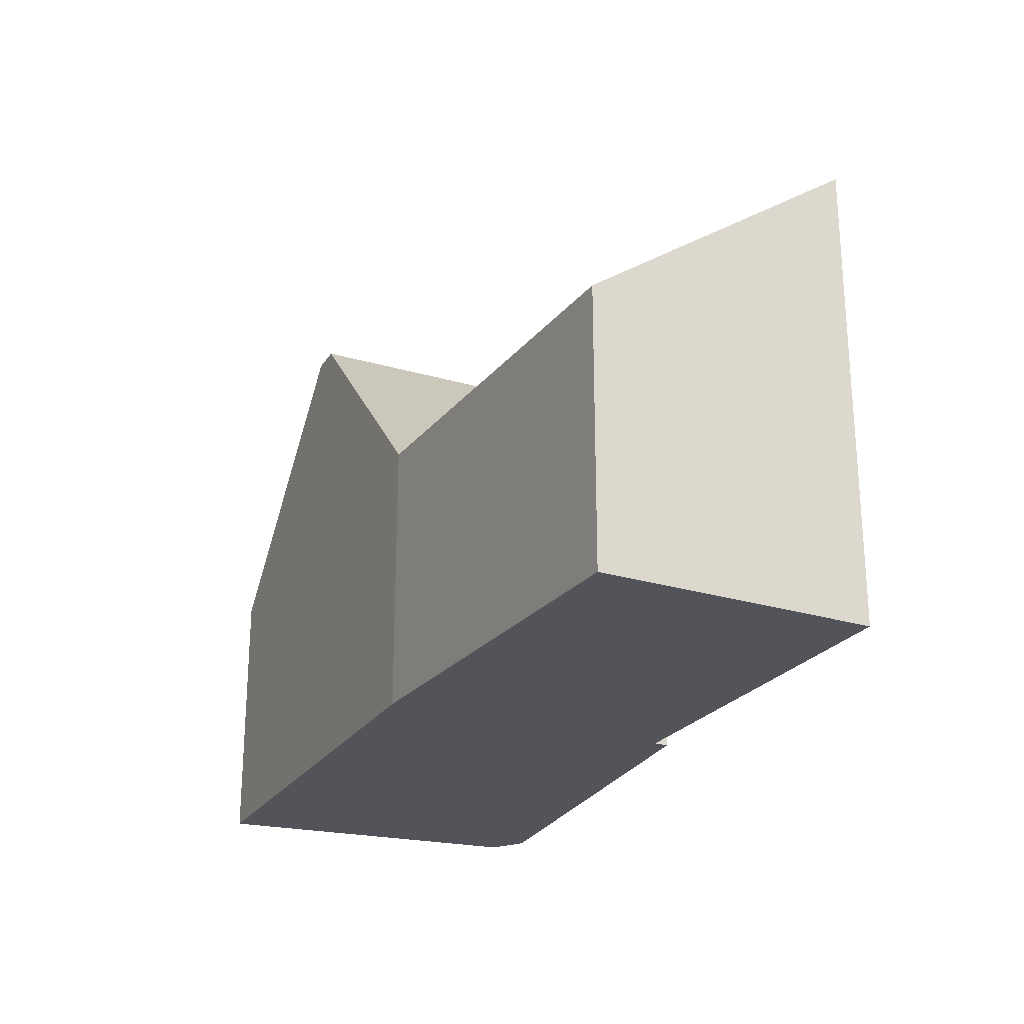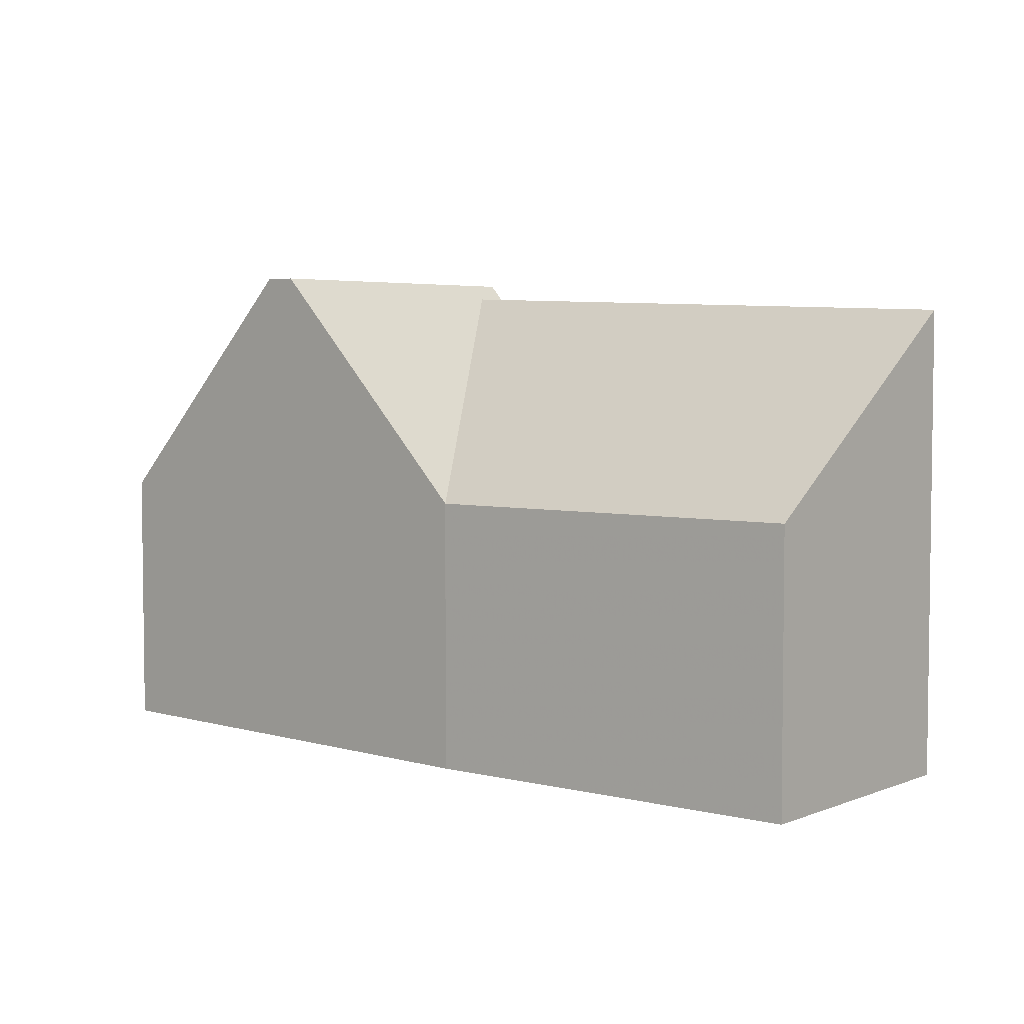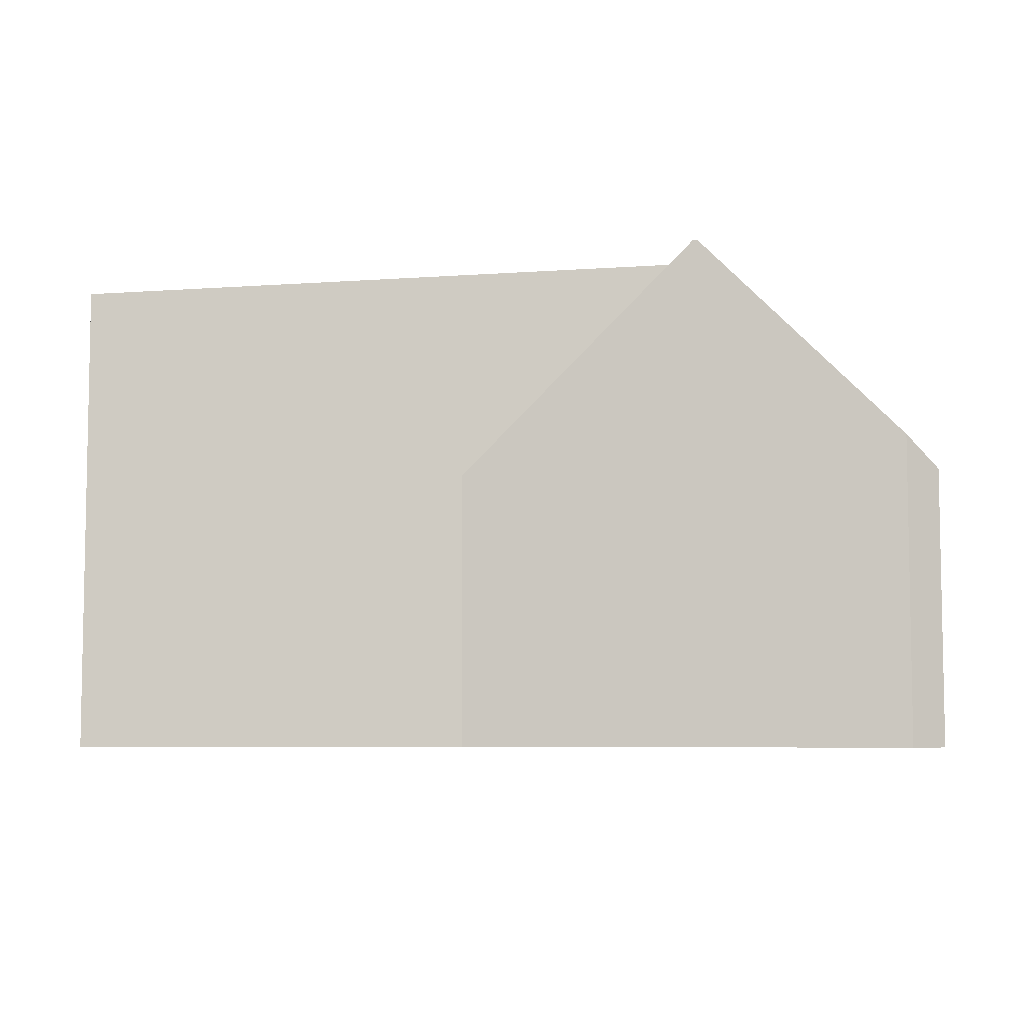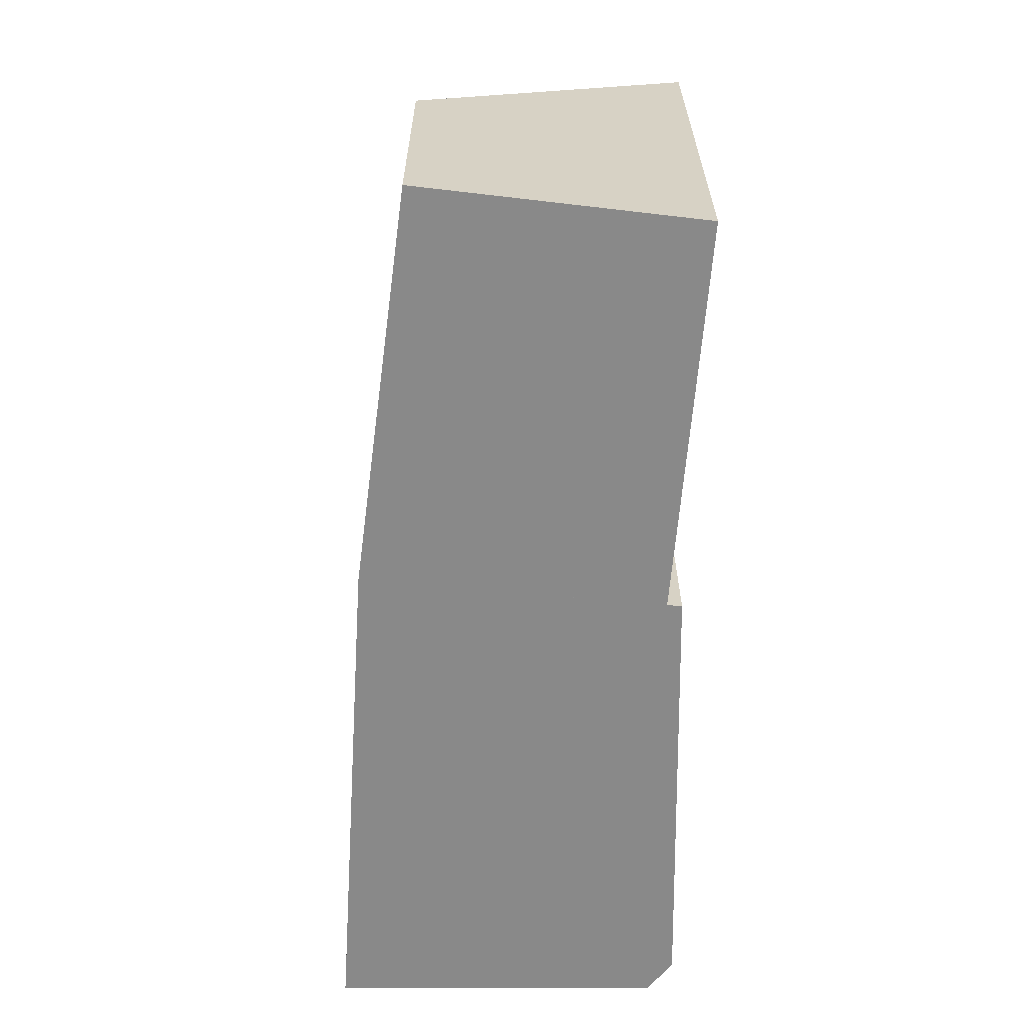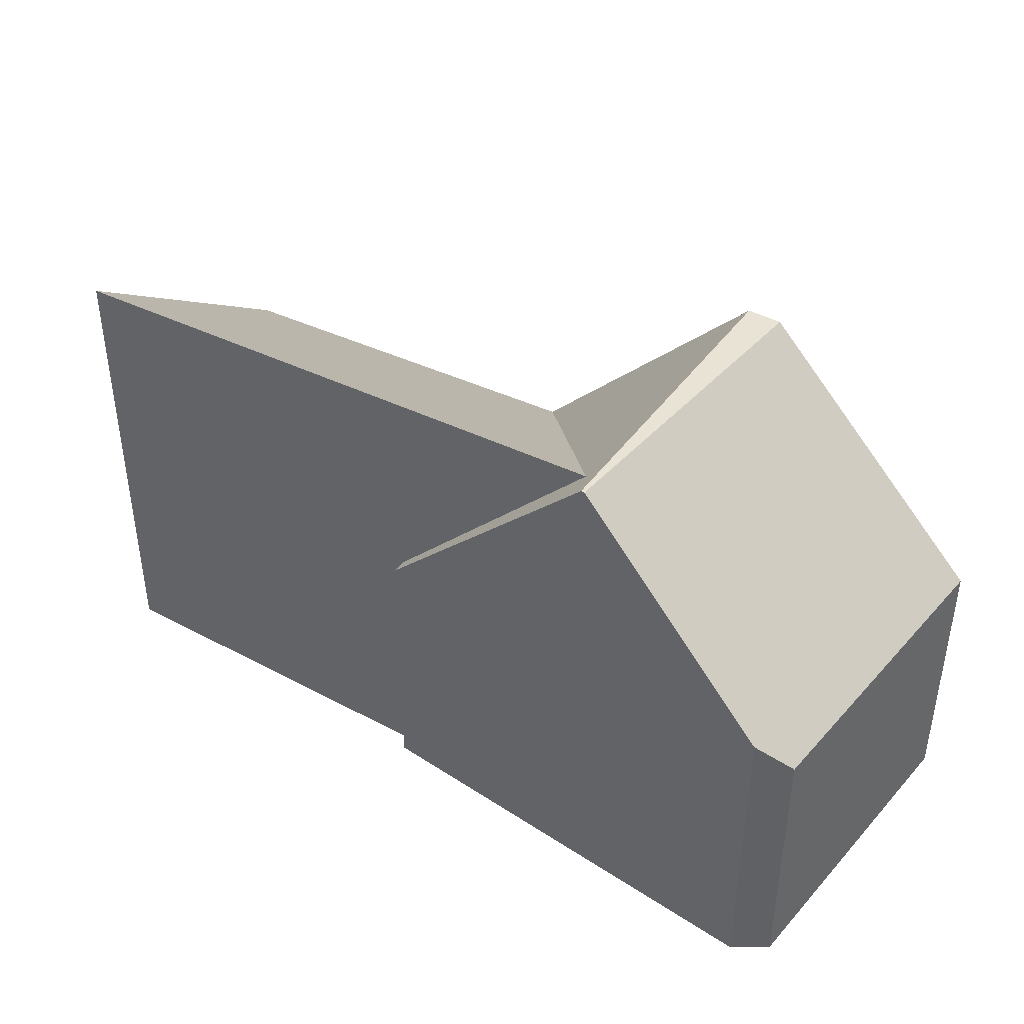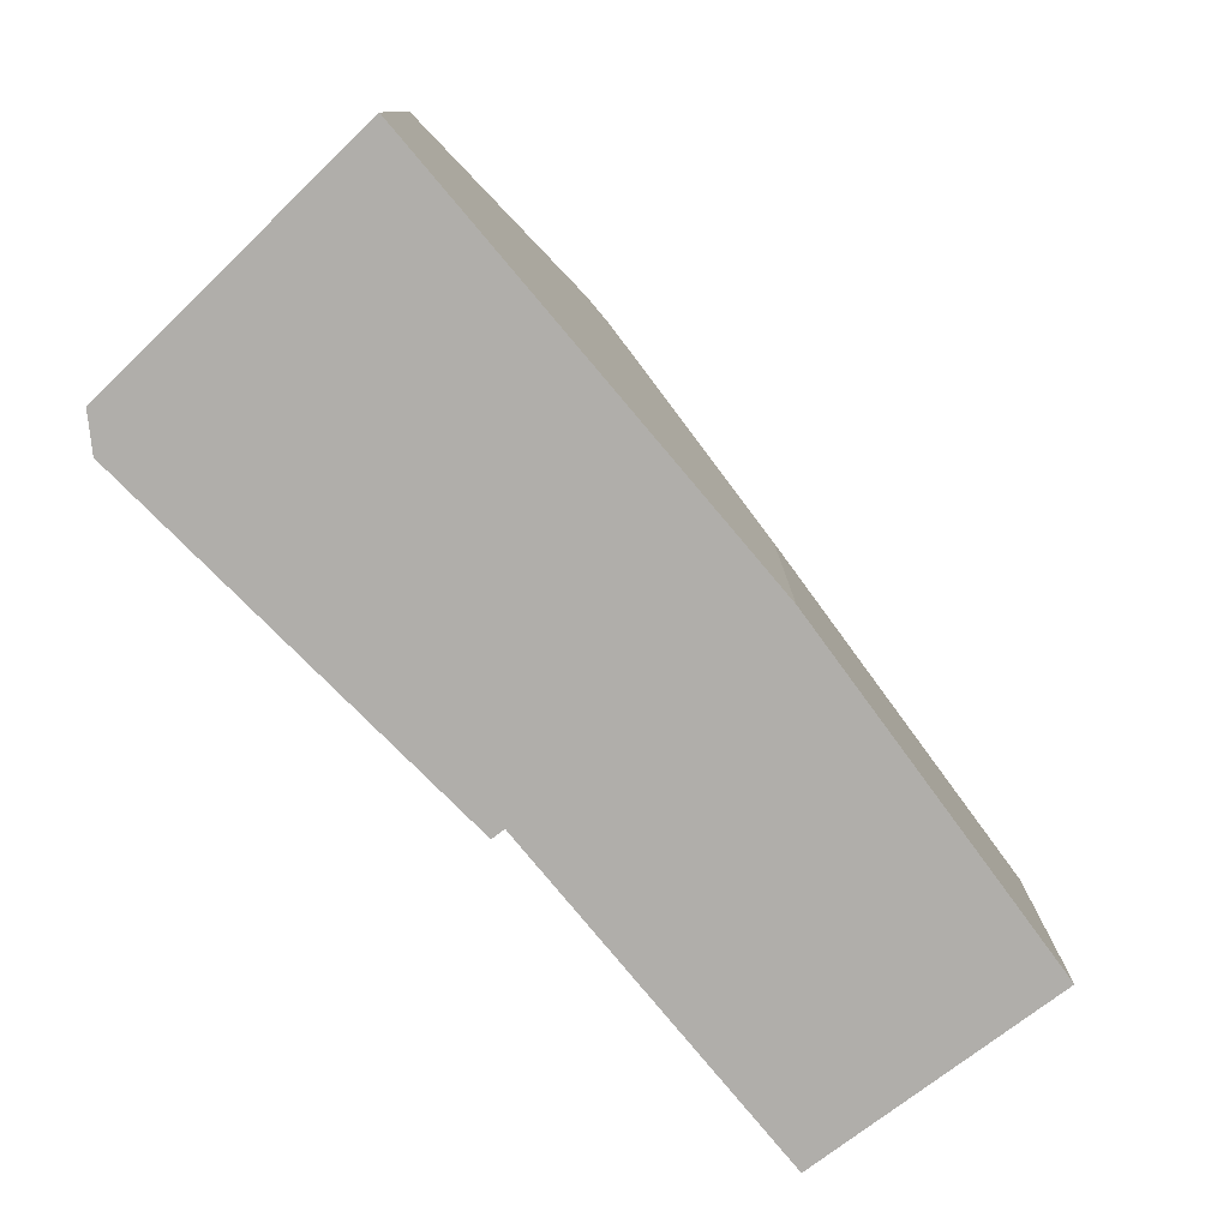
<metadata>
{"format":"obj","ext":"obj","renderer":"f3d","projection":"perspective","resolution":1024,"background":"white","views":[{"elev":-23.7,"azim":-107.2,"up":"+Y"},{"elev":4.4,"azim":-130.3,"up":"+Y"},{"elev":-6.4,"azim":12.0,"up":"+Y"},{"elev":-63.0,"azim":-86.3,"up":"+Y"},{"elev":41.2,"azim":41.3,"up":"+Y"},{"elev":-77.9,"azim":137.5,"up":"+Y"}]}
</metadata>
<code>
v 1.471 0.01918 5.509
v 1.459 -0.02786 5.443
v 1.459 -0.09353 5.443
v 1.471 -0.09353 5.509
v 1.564 -0.02786 5.499
v 1.564 -0.02786 5.495
v 1.564 -0.09353 5.495
v 1.564 -0.09353 5.499
v 1.564 -0.02786 5.495
v 1.615 0.02449 5.488
v 1.471 0.01918 5.509
v 1.564 -0.09353 5.495
v 1.471 -0.09353 5.509
v 1.471 0.01918 5.509
v 1.564 0.02259 5.495
v 1.615 0.02449 5.488
v 1.552 -0.02786 5.424
v 1.459 -0.02786 5.443
v 1.552 -0.09353 5.424
v 1.552 -0.02782 5.424
v 1.471 -0.09353 5.509
v 1.459 -0.09353 5.443
v 1.552 -0.09353 5.424
v 1.564 -0.09353 5.495
v 1.564 -0.09353 5.499
v 1.67 -0.09353 5.493
v 1.673 -0.09353 5.409
v 1.677 -0.09353 5.487
v 1.677 -0.02786 5.487
v 1.67 -0.02024 5.493
v 1.67 -0.09353 5.493
v 1.677 -0.09353 5.487
v 1.673 -0.02786 5.409
v 1.677 -0.02786 5.487
v 1.677 -0.09353 5.487
v 1.673 -0.09353 5.409
v 1.67 -0.02024 5.493
v 1.622 0.02844 5.496
v 1.621 0.02844 5.496
v 1.564 -0.02786 5.499
v 1.564 -0.09353 5.499
v 1.67 -0.09353 5.493
v 1.608 0.02844 5.417
v 1.617 0.02844 5.416
v 1.673 -0.02786 5.409
v 1.673 -0.09353 5.409
v 1.552 -0.09353 5.424
v 1.552 -0.02782 5.424
v 1.608 0.02844 5.417
v 1.622 0.02844 5.496
v 1.617 0.02844 5.416
v 1.608 0.02844 5.417
v 1.621 0.02844 5.496
f 1 2 3
f 1 3 4
f 5 6 7
f 5 7 8
f 9 10 11
f 12 9 13
f 13 9 11
f 14 15 16
f 14 16 17
f 14 17 18
f 3 2 17
f 3 17 19
f 19 17 20
f 21 22 23
f 24 21 23
f 25 24 23
f 26 25 23
f 26 23 27
f 28 26 27
f 29 30 31
f 29 31 32
f 33 34 35
f 33 35 36
f 37 38 39
f 37 39 40
f 37 40 41
f 37 41 42
f 10 39 43
f 10 43 20
f 17 10 20
f 5 39 10
f 5 10 6
f 44 45 46
f 44 46 47
f 44 47 48
f 44 48 49
f 29 33 44
f 29 44 38
f 29 38 30
f 50 51 52
f 50 52 53

</code>
